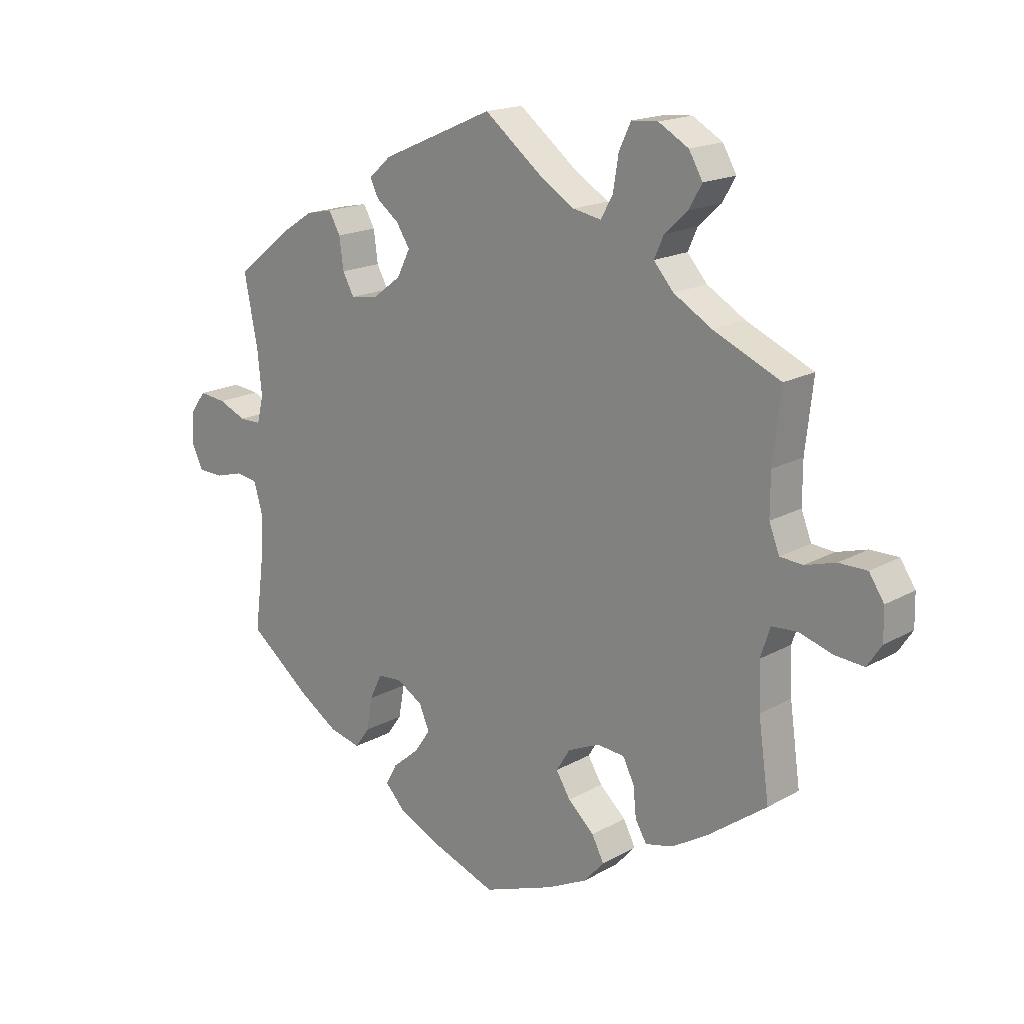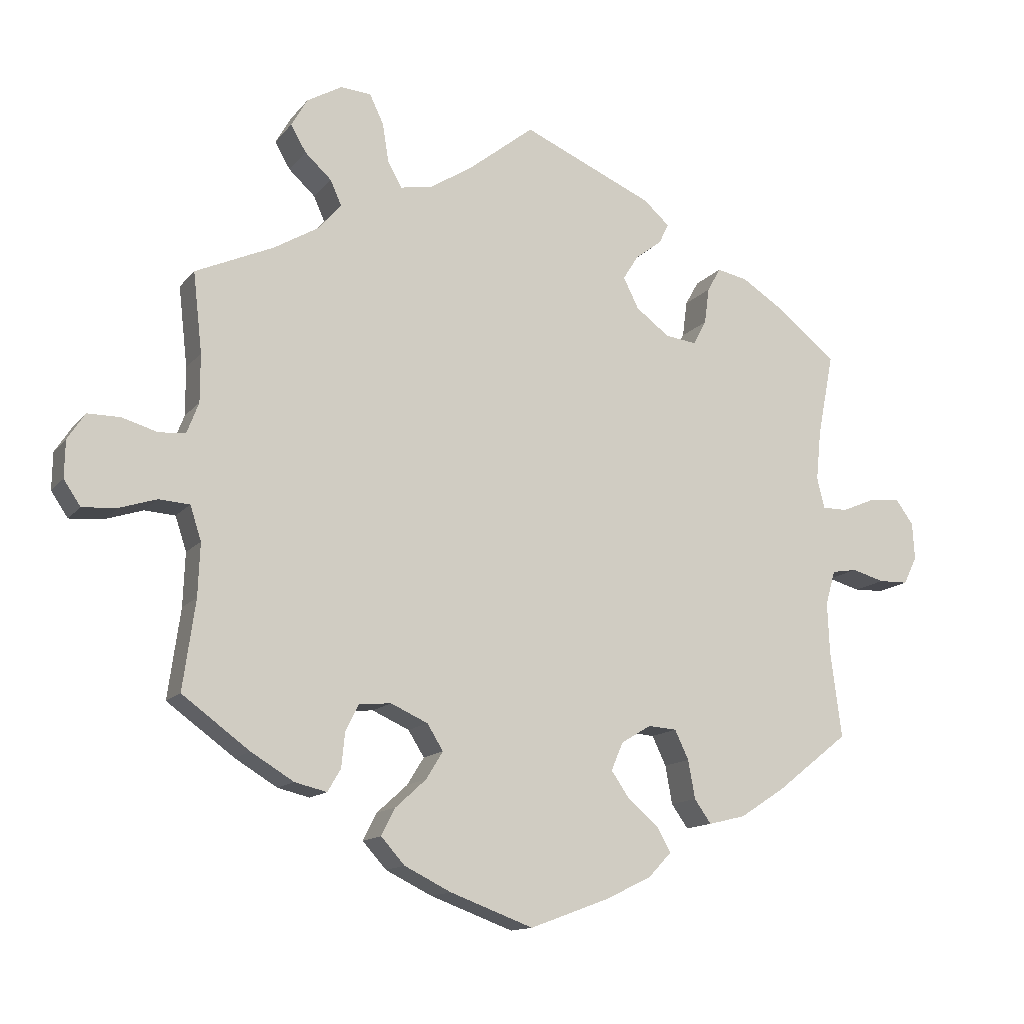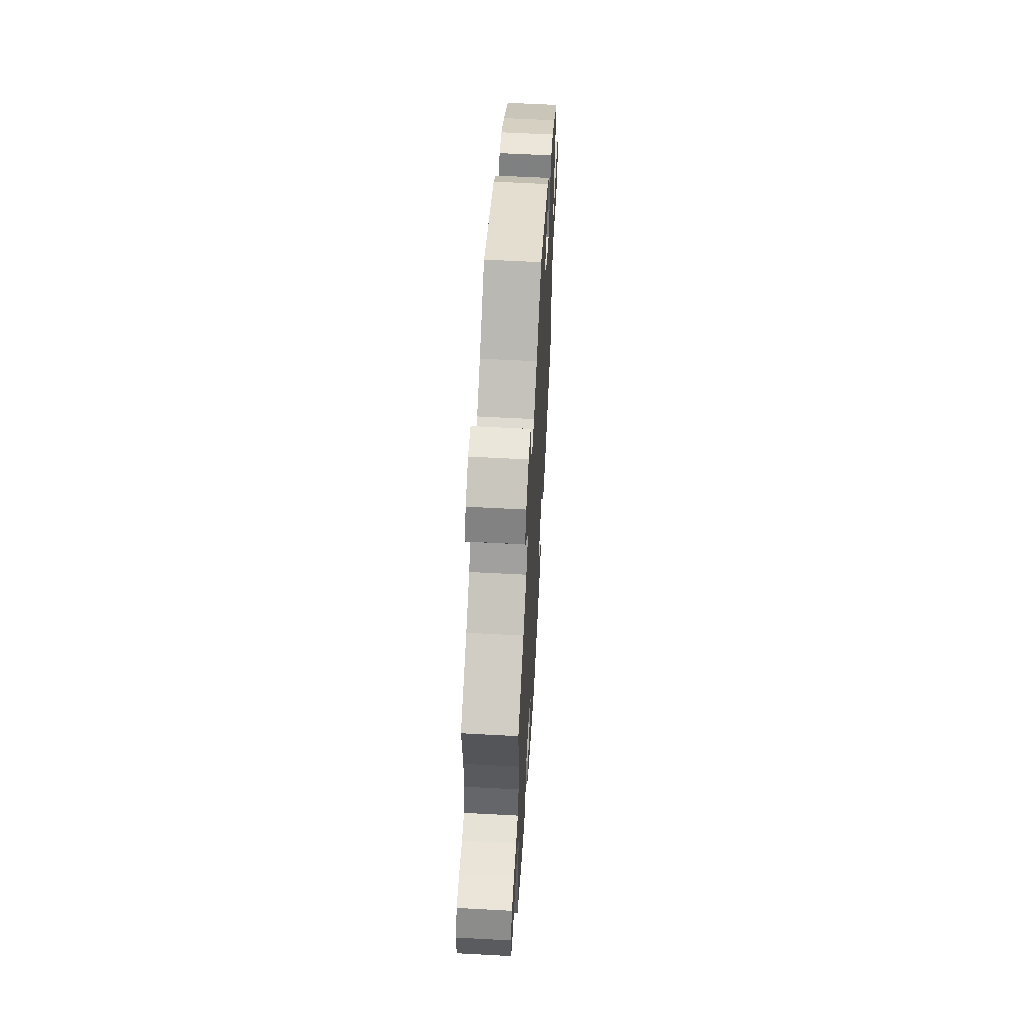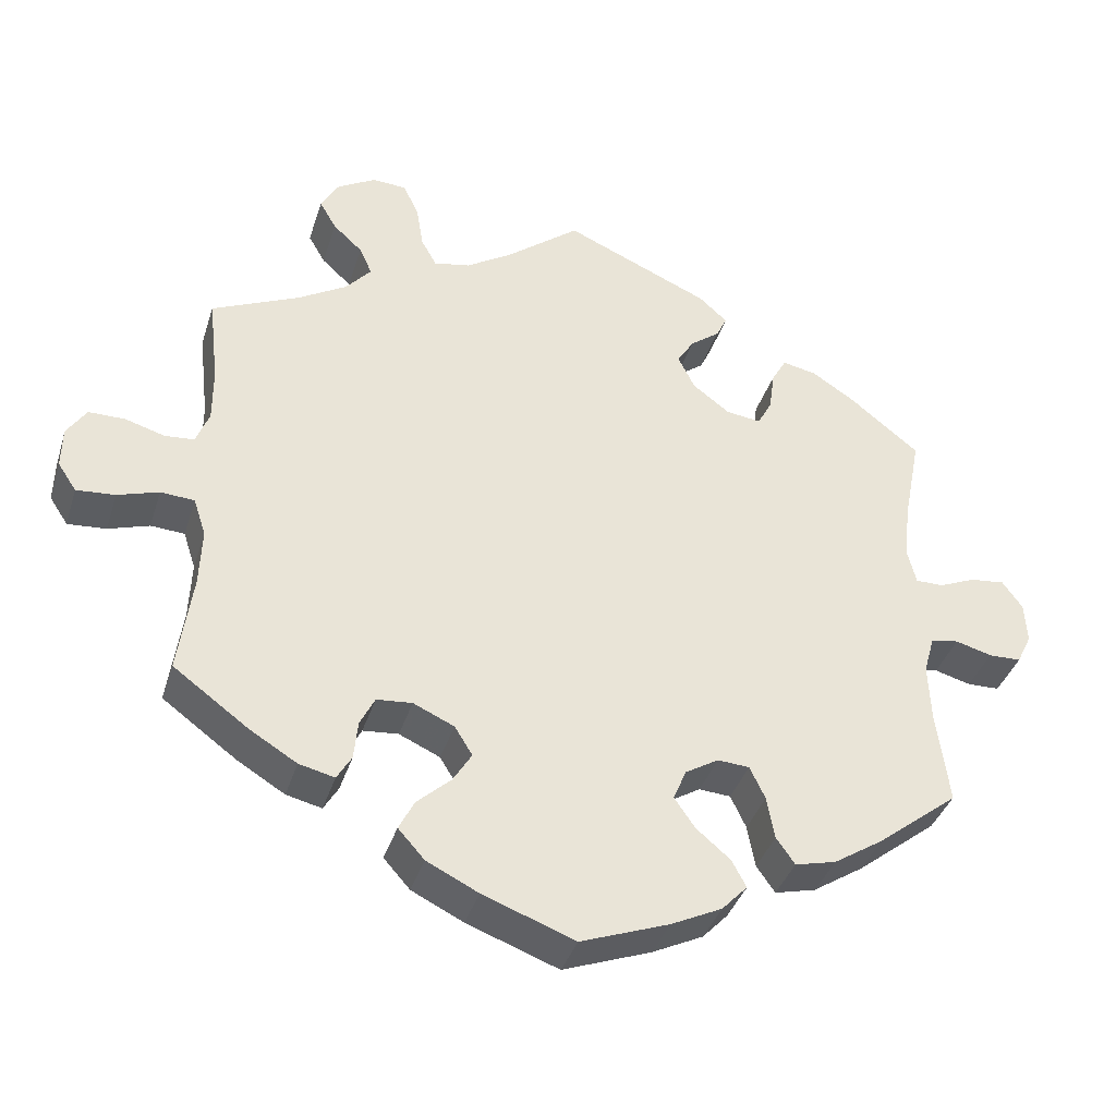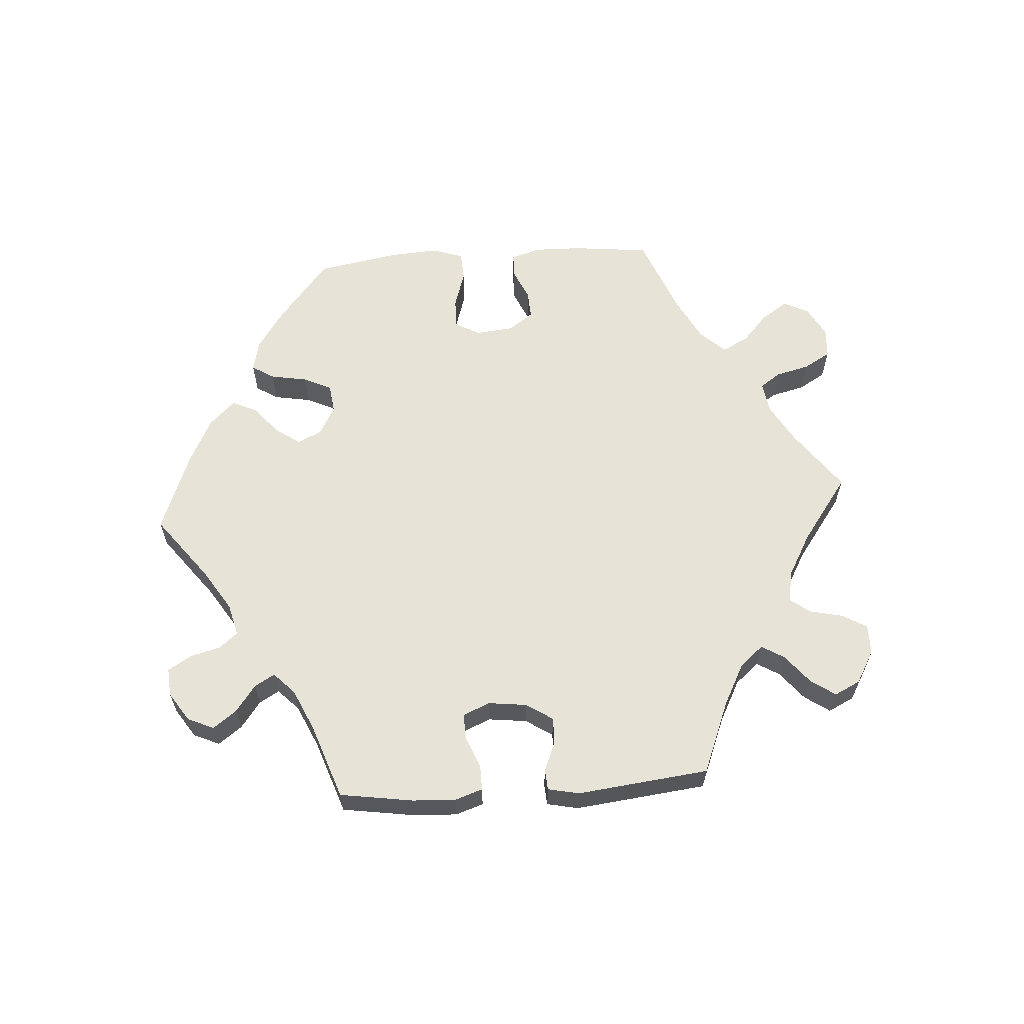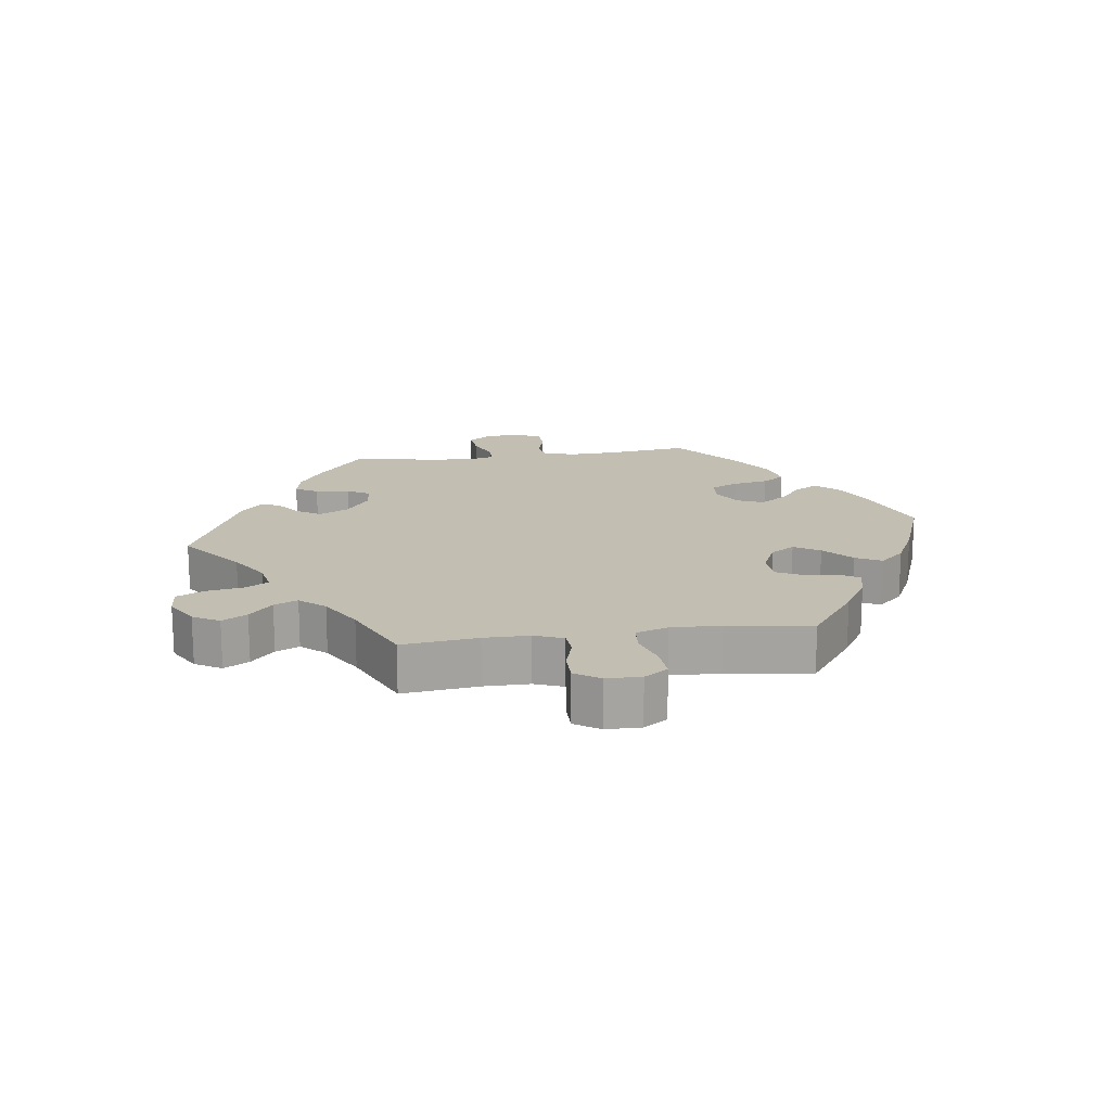
<metadata>
{"format":"obj","ext":"obj","renderer":"f3d","projection":"perspective","resolution":1024,"background":"white","views":[{"elev":17.6,"azim":42.2,"up":"+Z"},{"elev":-13.3,"azim":156.1,"up":"+Z"},{"elev":58.9,"azim":93.2,"up":"+Z"},{"elev":-37.8,"azim":163.2,"up":"+Z"},{"elev":62.3,"azim":-34.0,"up":"+Y"},{"elev":17.1,"azim":82.2,"up":"+Y"}]}
</metadata>
<code>
v -0.114 0.07 -0.536
v -0.18 0.07 -0.504
v -0.213 0.07 -0.469
v -0.194 0.07 -0.434
v -0.15 0.07 -0.397
v -0.123 0.07 -0.358
v -0.14 0.07 -0.318
v -0.183 0.07 -0.292
v -0.224 0.07 -0.295
v -0.244 0.07 -0.337
v -0.254 0.07 -0.392
v -0.278 0.07 -0.426
v -0.331 0.07 -0.413
v -0.396 0.07 -0.371
v -0.5 0.07 -0.289
v -0.484 0.07 -0.166
v -0.481 0.07 -0.092
v -0.495 0.07 -0.043
v -0.531 0.07 -0.037
v -0.578 0.07 -0.05
v -0.62 0.07 -0.049
v -0.639 0.07 -0.01
v -0.636 0.07 0.043
v -0.61 0.07 0.079
v -0.565 0.07 0.074
v -0.518 0.07 0.054
v -0.482 0.07 0.054
v -0.471 0.07 0.098
v -0.478 0.07 0.169
v -0.501 0.07 0.288
v -0.411 0.07 0.36
v -0.355 0.07 0.396
v -0.311 0.07 0.405
v -0.292 0.07 0.371
v -0.285 0.07 0.319
v -0.266 0.07 0.284
v -0.221 0.07 0.29
v -0.173 0.07 0.326
v -0.151 0.07 0.37
v -0.173 0.07 0.405
v -0.211 0.07 0.434
v -0.225 0.07 0.463
v -0.188 0.07 0.496
v 0 0.07 0.578
v 0.095 0.07 0.503
v 0.155 0.07 0.465
v 0.202 0.07 0.456
v 0.222 0.07 0.492
v 0.231 0.07 0.548
v 0.251 0.07 0.59
v 0.295 0.07 0.593
v 0.345 0.07 0.564
v 0.368 0.07 0.524
v 0.346 0.07 0.486
v 0.308 0.07 0.451
v 0.292 0.07 0.415
v 0.325 0.07 0.377
v 0.389 0.07 0.339
v 0.501 0.07 0.289
v 0.488 0.07 0.174
v 0.488 0.07 0.105
v 0.505 0.07 0.061
v 0.543 0.07 0.058
v 0.594 0.07 0.073
v 0.641 0.07 0.073
v 0.666 0.07 0.035
v 0.667 0.07 -0.018
v 0.643 0.07 -0.054
v 0.593 0.07 -0.05
v 0.54 0.07 -0.033
v 0.496 0.07 -0.036
v 0.48 0.07 -0.085
v 0.483 0.07 -0.161
v 0.501 0.07 -0.289
v 0.404 0.07 -0.36
v 0.343 0.07 -0.397
v 0.297 0.07 -0.408
v 0.278 0.07 -0.376
v 0.273 0.07 -0.326
v 0.254 0.07 -0.288
v 0.208 0.07 -0.284
v 0.155 0.07 -0.308
v 0.132 0.07 -0.345
v 0.156 0.07 -0.384
v 0.2 0.07 -0.424
v 0.22 0.07 -0.463
v 0.186 0.07 -0.501
v 0.119 0.07 -0.534
v 0 0.07 -0.578
v -0.114 0 -0.536
v -0.18 0 -0.504
v -0.213 0 -0.469
v -0.194 0 -0.434
v -0.15 0 -0.397
v -0.123 0 -0.358
v -0.14 0 -0.318
v -0.183 0 -0.292
v -0.224 0 -0.295
v -0.244 0 -0.337
v -0.254 0 -0.392
v -0.278 0 -0.426
v -0.331 0 -0.413
v -0.396 0 -0.371
v -0.5 0 -0.289
v -0.484 0 -0.166
v -0.481 0 -0.092
v -0.495 0 -0.043
v -0.531 0 -0.037
v -0.578 0 -0.05
v -0.62 0 -0.049
v -0.639 0 -0.01
v -0.636 0 0.043
v -0.61 0 0.079
v -0.565 0 0.074
v -0.518 0 0.054
v -0.482 0 0.054
v -0.471 0 0.098
v -0.478 0 0.169
v -0.501 0 0.288
v -0.411 0 0.36
v -0.355 0 0.396
v -0.311 0 0.405
v -0.292 0 0.371
v -0.285 0 0.319
v -0.266 0 0.284
v -0.221 0 0.29
v -0.173 0 0.326
v -0.151 0 0.37
v -0.173 0 0.405
v -0.211 0 0.434
v -0.225 0 0.463
v -0.188 0 0.496
v 0 0 0.578
v 0.095 0 0.503
v 0.155 0 0.465
v 0.202 0 0.456
v 0.222 0 0.492
v 0.231 0 0.548
v 0.251 0 0.59
v 0.295 0 0.593
v 0.345 0 0.564
v 0.368 0 0.524
v 0.346 0 0.486
v 0.308 0 0.451
v 0.292 0 0.415
v 0.325 0 0.377
v 0.389 0 0.339
v 0.501 0 0.289
v 0.488 0 0.174
v 0.488 0 0.105
v 0.505 0 0.061
v 0.543 0 0.058
v 0.594 0 0.073
v 0.641 0 0.073
v 0.666 0 0.035
v 0.667 0 -0.018
v 0.643 0 -0.054
v 0.593 0 -0.05
v 0.54 0 -0.033
v 0.496 0 -0.036
v 0.48 0 -0.085
v 0.483 0 -0.161
v 0.501 0 -0.289
v 0.404 0 -0.36
v 0.343 0 -0.397
v 0.297 0 -0.408
v 0.278 0 -0.376
v 0.273 0 -0.326
v 0.254 0 -0.288
v 0.208 0 -0.284
v 0.155 0 -0.308
v 0.132 0 -0.345
v 0.156 0 -0.384
v 0.2 0 -0.424
v 0.22 0 -0.463
v 0.186 0 -0.501
v 0.119 0 -0.534
v 0 0 -0.578
f 84 85 86 87
f 83 84 87 88
f 76 77 78 79
f 76 79 80
f 73 74 75 76
f 72 73 76 80
f 71 72 80 81
f 67 68 69 70
f 67 70 71
f 66 67 71
f 63 64 65 66
f 62 63 66 71
f 61 62 71 81
f 58 59 60
f 57 58 60 61
f 56 57 61 81
f 52 53 54 55
f 52 55 56
f 51 52 56
f 48 49 50 51
f 47 48 51 56
f 46 47 56 81
f 42 43 44 45
f 40 41 42 45
f 39 40 45 46
f 38 39 46 81
f 32 33 34 35
f 32 35 36
f 29 30 31 32
f 28 29 32 36
f 27 28 36 37
f 23 24 25 26
f 23 26 27
f 22 23 27
f 19 20 21 22
f 18 19 22 27
f 17 18 27 37
f 13 14 15 16
f 10 11 12 13
f 9 10 13 16
f 8 9 16 17
f 2 3 4 5
f 2 5 6
f 1 2 6
f 83 88 89 1
f 37 38 81 82
f 7 8 17 37
f 6 7 37 82
f 1 6 82 83
f 176 175 174 173
f 177 176 173 172
f 168 167 166 165
f 169 168 165
f 165 164 163 162
f 169 165 162 161
f 170 169 161 160
f 159 158 157 156
f 160 159 156
f 160 156 155
f 155 154 153 152
f 160 155 152 151
f 170 160 151 150
f 149 148 147
f 150 149 147 146
f 170 150 146 145
f 144 143 142 141
f 145 144 141
f 145 141 140
f 140 139 138 137
f 145 140 137 136
f 170 145 136 135
f 134 133 132 131
f 134 131 130 129
f 135 134 129 128
f 170 135 128 127
f 124 123 122 121
f 125 124 121
f 121 120 119 118
f 125 121 118 117
f 126 125 117 116
f 115 114 113 112
f 116 115 112
f 116 112 111
f 111 110 109 108
f 116 111 108 107
f 126 116 107 106
f 105 104 103 102
f 102 101 100 99
f 105 102 99 98
f 106 105 98 97
f 94 93 92 91
f 95 94 91
f 95 91 90
f 90 178 177 172
f 171 170 127 126
f 126 106 97 96
f 171 126 96 95
f 172 171 95 90
f 1 90 91 2
f 2 91 92 3
f 3 92 93 4
f 4 93 94 5
f 5 94 95 6
f 6 95 96 7
f 7 96 97 8
f 8 97 98 9
f 9 98 99 10
f 10 99 100 11
f 11 100 101 12
f 12 101 102 13
f 13 102 103 14
f 14 103 104 15
f 15 104 105 16
f 16 105 106 17
f 17 106 107 18
f 18 107 108 19
f 19 108 109 20
f 20 109 110 21
f 21 110 111 22
f 22 111 112 23
f 23 112 113 24
f 24 113 114 25
f 25 114 115 26
f 26 115 116 27
f 27 116 117 28
f 28 117 118 29
f 29 118 119 30
f 30 119 120 31
f 31 120 121 32
f 32 121 122 33
f 33 122 123 34
f 34 123 124 35
f 35 124 125 36
f 36 125 126 37
f 37 126 127 38
f 38 127 128 39
f 39 128 129 40
f 40 129 130 41
f 41 130 131 42
f 42 131 132 43
f 43 132 133 44
f 44 133 134 45
f 45 134 135 46
f 46 135 136 47
f 47 136 137 48
f 48 137 138 49
f 49 138 139 50
f 50 139 140 51
f 51 140 141 52
f 52 141 142 53
f 53 142 143 54
f 54 143 144 55
f 55 144 145 56
f 56 145 146 57
f 57 146 147 58
f 58 147 148 59
f 59 148 149 60
f 60 149 150 61
f 61 150 151 62
f 62 151 152 63
f 63 152 153 64
f 64 153 154 65
f 65 154 155 66
f 66 155 156 67
f 67 156 157 68
f 68 157 158 69
f 69 158 159 70
f 70 159 160 71
f 71 160 161 72
f 72 161 162 73
f 73 162 163 74
f 74 163 164 75
f 75 164 165 76
f 76 165 166 77
f 77 166 167 78
f 78 167 168 79
f 79 168 169 80
f 80 169 170 81
f 81 170 171 82
f 82 171 172 83
f 83 172 173 84
f 84 173 174 85
f 85 174 175 86
f 86 175 176 87
f 87 176 177 88
f 88 177 178 89
f 89 178 90 1

</code>
